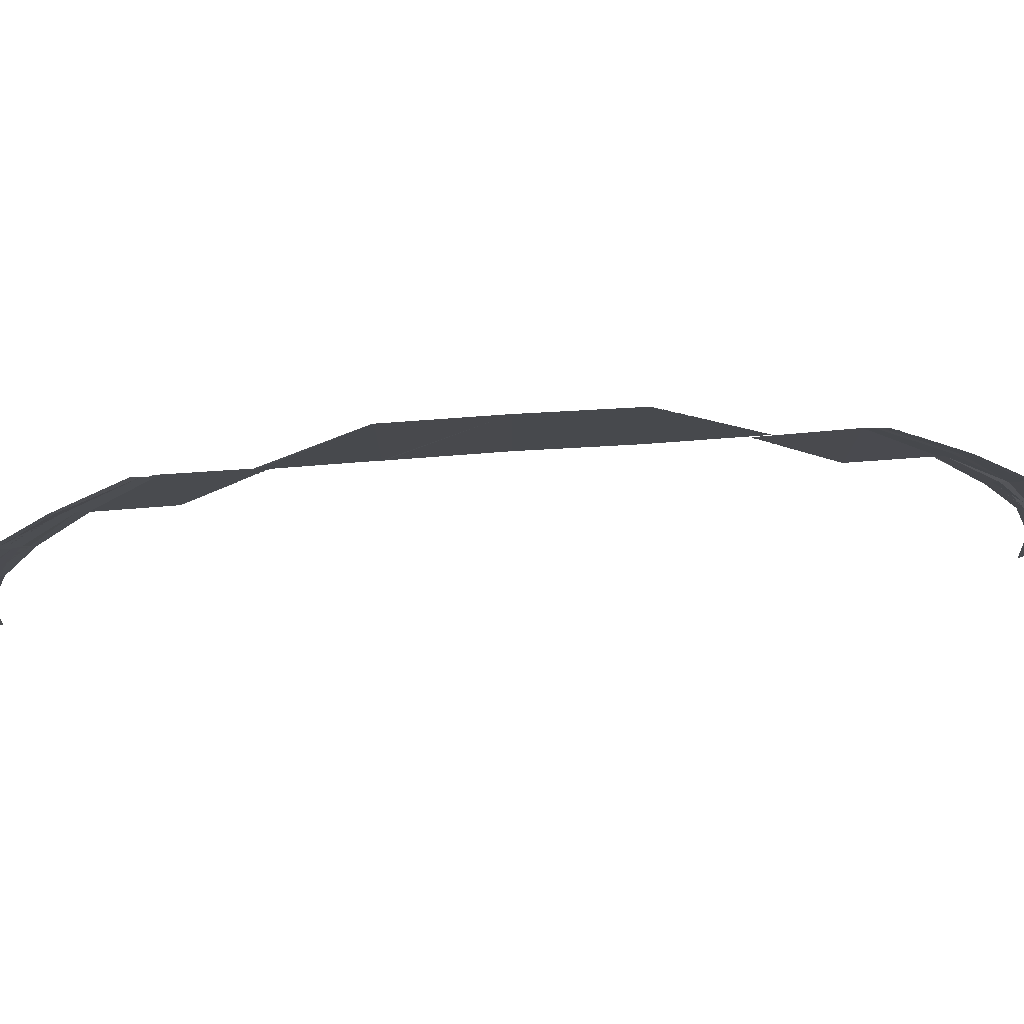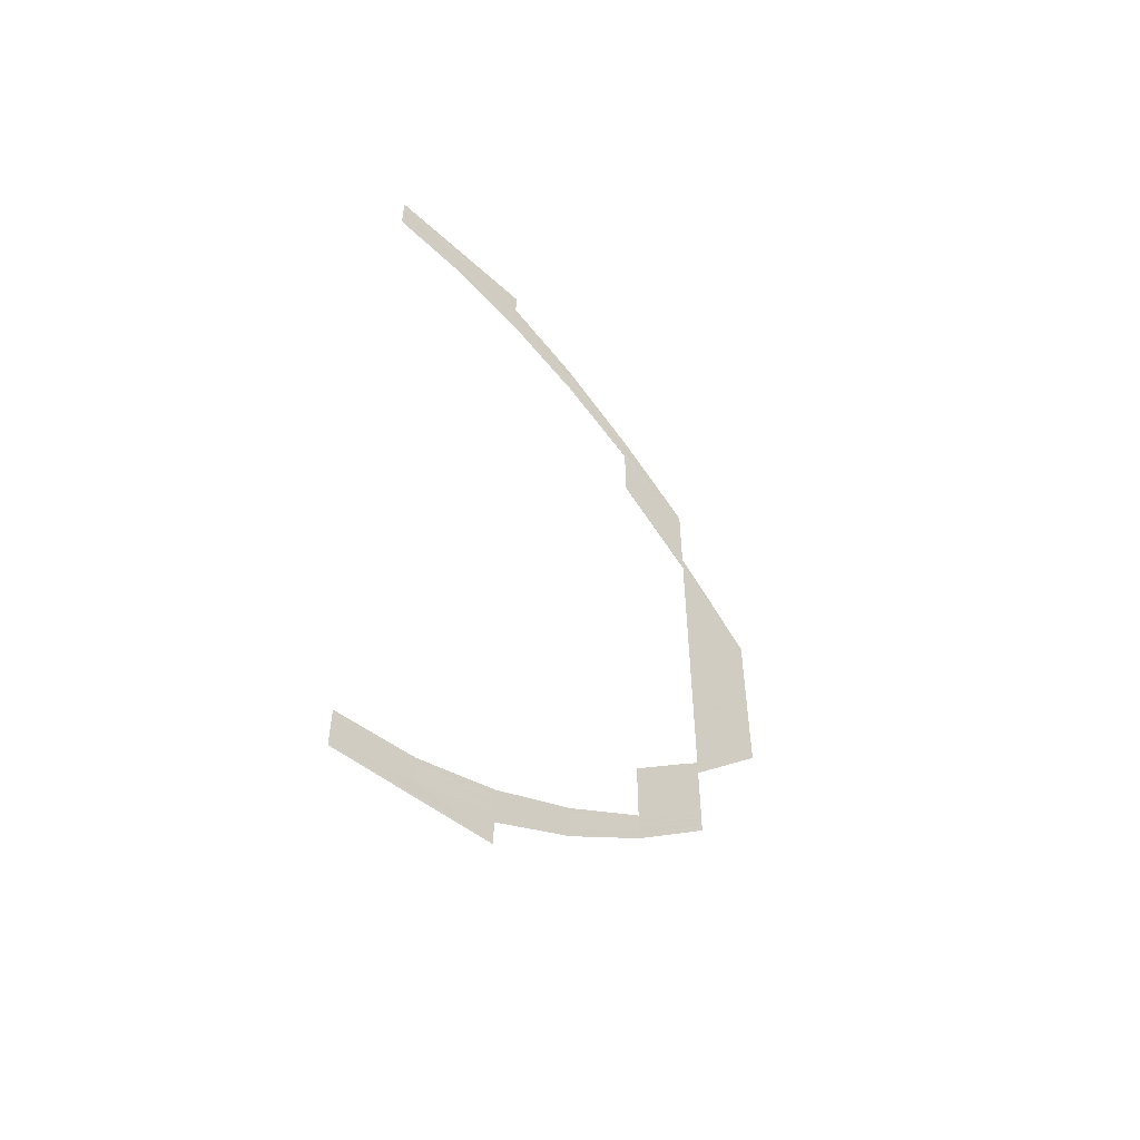
<metadata>
{"format":"obj","ext":"obj","renderer":"f3d","projection":"perspective","resolution":1024,"background":"white","views":[{"elev":76.1,"azim":-93.9,"up":"+Y"},{"elev":-52.3,"azim":46.8,"up":"+Z"}]}
</metadata>
<code>
o 7105
v 2235 1909 7.603
v 2235 1909 7.604
v 2235 1909 7.604
v 2235 1909 7.605
v 2235 1909 7.604
v 2235 1909 7.605
v 2235 1909 7.604
v 2235 1909 7.605
v 2235 1909 7.606
v 2235 1909 7.605
v 2235 1909 7.607
v 2235 1909 7.606
v 2235 1909 7.607
v 2235 1909 7.608
v 2235 1909 7.607
v 2235 1909 7.608
v 2235 1909 7.608
v 2235 1909 7.608
v 2235 1909 7.608
v 2235 1909 7.609
v 2235 1909 7.609
v 2235 1909 7.608
v 2235 1909 7.604
v 2235 1909 7.605
v 2235 1909 7.604
v 2235 1909 7.603
v 2235 1909 7.604
v 2235 1909 7.603
v 2235 1909 7.605
v 2235 1909 7.604
v 2235 1909 7.606
v 2235 1909 7.605
v 2235 1909 7.606
v 2235 1909 7.607
v 2235 1909 7.606
v 2235 1909 7.608
v 2235 1909 7.607
v 2235 1909 7.608
v 2235 1909 7.608
v 2235 1909 7.608
v 2235 1909 7.609
v 2235 1909 7.608
v 2235 1909 7.608
v 2235 1909 7.609
v 2235 1909 7.608
v 2235 1909 7.605
v 2235 1909 7.608
v 2235 1909 7.606
v 2235 1909 7.606
v 2235 1909 7.609
v 2235 1909 7.607
v 2235 1909 7.61
v 2235 1909 7.607
v 2235 1909 7.61
v 2235 1909 7.608
v 2235 1909 7.608
v 2235 1909 7.611
v 2235 1909 7.608
v 2235 1909 7.612
v 2235 1909 7.609
v 2235 1909 7.609
v 2235 1909 7.612
v 2235 1909 7.609
v 2235 1909 7.607
v 2235 1909 7.61
v 2235 1909 7.608
v 2235 1909 7.609
v 2235 1909 7.606
v 2235 1909 7.608
v 2235 1909 7.61
v 2235 1909 7.608
v 2235 1909 7.611
v 2235 1909 7.608
v 2235 1909 7.609
v 2235 1909 7.609
v 2235 1909 7.612
v 2235 1909 7.612
v 2235 1909 7.609
v 2235 1909 7.613
v 2235 1909 7.609
v 2235 1909 7.608
v 2235 1909 7.608
v 2235 1909 7.607
v 2235 1909 7.612
v 2235 1909 7.612
v 2235 1909 7.608
v 2235 1909 7.613
v 2235 1909 7.609
v 2235 1909 7.614
v 2235 1909 7.61
v 2235 1909 7.609
v 2235 1909 7.61
v 2235 1909 7.615
v 2235 1909 7.61
v 2235 1909 7.616
v 2235 1909 7.611
v 2235 1909 7.612
v 2235 1909 7.612
v 2235 1909 7.616
v 2235 1909 7.616
v 2235 1909 7.612
v 2235 1909 7.608
v 2235 1909 7.612
v 2235 1909 7.608
v 2235 1909 7.607
v 2235 1909 7.612
v 2235 1909 7.607
v 2235 1909 7.613
v 2235 1909 7.608
v 2235 1909 7.613
v 2235 1909 7.609
v 2235 1909 7.61
v 2235 1909 7.614
v 2235 1909 7.61
v 2235 1909 7.615
v 2235 1909 7.61
v 2235 1909 7.611
v 2235 1909 7.616
v 2235 1909 7.611
v 2235 1909 7.616
v 2235 1909 7.612
v 2235 1909 7.612
v 2235 1909 7.616
v 2235 1909 7.612
v 2235 1909 7.612
v 2235 1909 7.619
v 2235 1909 7.612
v 2235 1909 7.619
v 2235 1909 7.612
v 2235 1909 7.619
v 2235 1909 7.613
v 2235 1909 7.613
v 2235 1909 7.62
v 2235 1909 7.613
v 2235 1909 7.62
v 2235 1909 7.614
v 2235 1909 7.615
v 2235 1909 7.621
v 2235 1909 7.615
v 2235 1909 7.622
v 2235 1909 7.616
v 2235 1909 7.616
v 2235 1909 7.616
v 2235 1909 7.622
v 2235 1909 7.622
v 2235 1909 7.616
v 2235 1909 7.612
v 2235 1909 7.619
v 2235 1909 7.613
v 2235 1909 7.612
v 2235 1909 7.619
v 2235 1909 7.612
v 2235 1909 7.619
v 2235 1909 7.613
v 2235 1909 7.62
v 2235 1909 7.613
v 2235 1909 7.614
v 2235 1909 7.62
v 2235 1909 7.614
v 2235 1909 7.621
v 2235 1909 7.615
v 2235 1909 7.616
v 2235 1909 7.622
v 2235 1909 7.616
v 2235 1909 7.622
v 2235 1909 7.616
v 2235 1909 7.616
v 2235 1909 7.622
v 2235 1909 7.616
v 2235 1909 7.619
v 2235 1909 7.627
v 2235 1909 7.619
v 2235 1909 7.627
v 2235 1909 7.619
v 2235 1909 7.627
v 2235 1909 7.619
v 2235 1909 7.62
v 2235 1909 7.628
v 2235 1909 7.62
v 2235 1909 7.628
v 2235 1909 7.62
v 2235 1909 7.621
v 2235 1909 7.629
v 2235 1909 7.621
v 2235 1909 7.629
v 2235 1909 7.622
v 2235 1909 7.622
v 2235 1909 7.629
v 2235 1909 7.622
v 2235 1909 7.629
v 2235 1909 7.622
v 2235 1909 7.629
v 2235 1909 7.621
v 2235 1909 7.622
v 2235 1909 7.62
v 2235 1909 7.628
v 2235 1909 7.62
v 2235 1909 7.628
v 2235 1909 7.62
v 2235 1909 7.619
v 2235 1909 7.627
v 2235 1909 7.619
v 2235 1909 7.627
v 2235 1909 7.619
v 2235 1909 7.619
v 2235 1909 7.627
v 2235 1909 7.619
v 2235 1909 7.629
v 2235 1909 7.637
v 2235 1909 7.629
v 2235 1909 7.638
v 2235 1909 7.629
v 2235 1909 7.629
v 2235 1909 7.638
v 2235 1909 7.629
v 2235 1909 7.638
v 2235 1909 7.636
v 2235 1909 7.646
v 2235 1909 7.636
v 2235 1909 7.646
v 2235 1909 7.636
v 2235 1909 7.646
v 2235 1909 7.656
v 2235 1909 7.646
v 2235 1909 7.656
v 2235 1909 7.656
v 2235 1909 7.646
v 2235 1909 7.646
v 2235 1909 7.646
v 2235 1909 7.646
v 2235 1909 7.646
v 2235 1909 7.646
v 2235 1909 7.636
v 2235 1909 7.636
v 2235 1909 7.636
v 2235 1909 7.636
v 2235 1909 7.646
v 2235 1909 7.636
v 2235 1909 7.666
v 2235 1909 7.666
v 2235 1909 7.656
v 2235 1909 7.666
v 2235 1909 7.666
v 2235 1909 7.656
v 2235 1909 7.666
v 2235 1909 7.656
v 2235 1909 7.666
v 2235 1909 7.656
v 2235 1909 7.666
v 2235 1909 7.656
v 2235 1909 7.676
v 2235 1909 7.676
v 2235 1909 7.666
v 2235 1909 7.676
v 2235 1909 7.666
v 2235 1909 7.675
v 2235 1909 7.676
v 2235 1909 7.666
v 2235 1909 7.666
v 2235 1909 7.676
v 2235 1909 7.683
v 2235 1909 7.682
v 2235 1909 7.674
v 2235 1909 7.682
v 2235 1909 7.682
v 2235 1909 7.674
v 2235 1909 7.674
v 2235 1909 7.674
v 2235 1909 7.693
v 2235 1909 7.693
v 2235 1909 7.685
v 2235 1909 7.692
v 2235 1909 7.693
v 2235 1909 7.685
v 2235 1909 7.692
v 2235 1909 7.685
v 2235 1909 7.692
v 2235 1909 7.685
v 2235 1909 7.684
v 2235 1909 7.685
v 2235 1909 7.693
v 2235 1909 7.685
v 2235 1909 7.684
v 2235 1909 7.684
v 2235 1909 7.692
v 2235 1909 7.684
v 2235 1909 7.691
v 2235 1909 7.684
v 2235 1909 7.683
v 2235 1909 7.691
v 2235 1909 7.684
v 2235 1909 7.691
v 2235 1909 7.683
v 2235 1909 7.683
v 2235 1909 7.682
v 2235 1909 7.69
v 2235 1909 7.69
v 2235 1909 7.683
v 2235 1909 7.69
v 2235 1909 7.696
v 2235 1909 7.69
v 2235 1909 7.69
v 2235 1909 7.689
v 2235 1909 7.695
v 2235 1909 7.689
v 2235 1909 7.696
v 2235 1909 7.69
v 2235 1909 7.697
v 2235 1909 7.691
v 2235 1909 7.69
v 2235 1909 7.691
v 2235 1909 7.697
v 2235 1909 7.691
v 2235 1909 7.698
v 2235 1909 7.692
v 2235 1909 7.692
v 2235 1909 7.699
v 2235 1909 7.692
v 2235 1909 7.699
v 2235 1909 7.693
v 2235 1909 7.693
v 2235 1909 7.699
v 2235 1909 7.693
v 2235 1909 7.691
v 2235 1909 7.683
v 2235 1909 7.69
v 2235 1909 7.683
v 2235 1909 7.693
v 2235 1909 7.699
v 2235 1909 7.693
v 2235 1909 7.699
v 2235 1909 7.693
v 2235 1909 7.699
v 2235 1909 7.692
v 2235 1909 7.692
v 2235 1909 7.698
v 2235 1909 7.692
v 2235 1909 7.697
v 2235 1909 7.691
v 2235 1909 7.691
v 2235 1909 7.697
v 2235 1909 7.691
v 2235 1909 7.696
v 2235 1909 7.69
v 2235 1909 7.69
v 2235 1909 7.689
v 2235 1909 7.695
v 2235 1909 7.696
v 2235 1909 7.69
v 2235 1909 7.699
v 2235 1909 7.704
v 2235 1909 7.699
v 2235 1909 7.704
v 2235 1909 7.699
v 2235 1909 7.704
v 2235 1909 7.699
v 2235 1909 7.698
v 2235 1909 7.703
v 2235 1909 7.698
v 2235 1909 7.702
v 2235 1909 7.697
v 2235 1909 7.697
v 2235 1909 7.701
v 2235 1909 7.697
v 2235 1909 7.7
v 2235 1909 7.696
v 2235 1909 7.696
v 2235 1909 7.695
v 2235 1909 7.7
v 2235 1909 7.7
v 2235 1909 7.696
v 2235 1909 7.699
v 2235 1909 7.704
v 2235 1909 7.699
v 2235 1909 7.699
v 2235 1909 7.704
v 2235 1909 7.699
v 2235 1909 7.704
v 2235 1909 7.699
v 2235 1909 7.703
v 2235 1909 7.698
v 2235 1909 7.697
v 2235 1909 7.702
v 2235 1909 7.697
v 2235 1909 7.701
v 2235 1909 7.697
v 2235 1909 7.696
v 2235 1909 7.7
v 2235 1909 7.696
v 2235 1909 7.7
v 2235 1909 7.696
v 2235 1909 7.695
v 2235 1909 7.7
v 2235 1909 7.695
v 2235 1909 7.707
v 2235 1909 7.706
v 2235 1909 7.703
v 2235 1909 7.705
v 2235 1909 7.706
v 2235 1909 7.704
v 2235 1909 7.702
v 2235 1909 7.703
v 2235 1909 7.701
v 2235 1909 7.704
v 2235 1909 7.701
v 2235 1909 7.703
v 2235 1909 7.7
v 2235 1909 7.7
v 2235 1909 7.7
v 2235 1909 7.702
v 2235 1909 7.703
v 2235 1909 7.7
v 2235 1909 7.703
v 2235 1909 7.704
v 2235 1909 7.702
v 2235 1909 7.705
v 2235 1909 7.702
v 2235 1909 7.704
v 2235 1909 7.701
v 2235 1909 7.7
v 2235 1909 7.703
v 2235 1909 7.7
v 2235 1909 7.703
v 2235 1909 7.7
v 2235 1909 7.7
v 2235 1909 7.702
v 2235 1909 7.7
v 2235 1909 7.707
v 2235 1909 7.708
v 2235 1909 7.707
v 2235 1909 7.708
v 2235 1909 7.707
v 2235 1909 7.708
v 2235 1909 7.707
v 2235 1909 7.706
v 2235 1909 7.707
v 2235 1909 7.706
v 2235 1909 7.706
v 2235 1909 7.705
v 2235 1909 7.704
v 2235 1909 7.705
v 2235 1909 7.704
v 2235 1909 7.704
v 2235 1909 7.703
v 2235 1909 7.703
v 2235 1909 7.702
v 2235 1909 7.703
v 2235 1909 7.704
v 2235 1909 7.703
v 2235 1909 7.707
v 2235 1909 7.708
v 2235 1909 7.707
v 2235 1909 7.707
v 2235 1909 7.708
v 2235 1909 7.707
v 2235 1909 7.708
v 2235 1909 7.707
v 2235 1909 7.707
v 2235 1909 7.706
v 2235 1909 7.705
v 2235 1909 7.706
v 2235 1909 7.705
v 2235 1909 7.705
v 2235 1909 7.704
v 2235 1909 7.703
v 2235 1909 7.704
v 2235 1909 7.703
v 2235 1909 7.704
v 2235 1909 7.703
v 2235 1909 7.702
v 2235 1909 7.703
v 2235 1909 7.702
f 1 2 3
f 2 4 5
f 6 4 5
f 7 6 3
f 7 6 8
f 6 9 10
f 11 9 10
f 12 11 8
f 12 11 13
f 11 14 15
f 16 14 15
f 17 16 13
f 17 16 18
f 19 20 18
f 16 21 22
f 20 21 22
f 23 24 25
f 23 24 26
f 24 27 28
f 24 29 30
f 31 29 30
f 32 31 25
f 32 31 33
f 31 34 35
f 36 34 35
f 37 36 33
f 37 36 38
f 36 39 40
f 41 39 40
f 42 41 38
f 42 41 43
f 41 44 45
f 46 47 48
f 49 50 46
f 49 50 51
f 50 52 53
f 54 52 53
f 55 54 51
f 55 54 56
f 54 57 58
f 59 57 58
f 60 59 56
f 60 59 61
f 59 62 63
f 64 65 48
f 64 65 66
f 65 67 68
f 69 67 68
f 65 70 71
f 72 70 71
f 73 72 66
f 73 72 74
f 75 76 74
f 72 77 78
f 76 77 78
f 69 79 80
f 81 79 82
f 83 84 82
f 84 85 86
f 79 85 86
f 79 87 88
f 89 87 88
f 90 89 91
f 90 89 92
f 89 93 94
f 95 93 94
f 96 95 92
f 96 95 97
f 98 99 97
f 95 100 101
f 99 100 101
f 102 103 104
f 102 103 105
f 103 106 107
f 103 108 109
f 110 108 109
f 111 110 104
f 111 110 112
f 110 113 114
f 115 113 114
f 116 115 112
f 116 115 117
f 115 118 119
f 120 118 119
f 121 120 117
f 121 120 122
f 120 123 124
f 125 126 127
f 126 128 129
f 130 128 129
f 131 130 127
f 131 130 132
f 130 133 134
f 135 133 134
f 136 135 132
f 136 135 137
f 135 138 139
f 140 138 139
f 141 140 137
f 141 140 142
f 143 144 142
f 140 145 146
f 144 145 146
f 147 148 149
f 147 148 150
f 148 151 152
f 148 153 154
f 155 153 154
f 156 155 149
f 156 155 157
f 155 158 159
f 160 158 159
f 161 160 157
f 161 160 162
f 160 163 164
f 165 163 164
f 166 165 162
f 166 165 167
f 165 168 169
f 170 171 172
f 171 173 174
f 175 173 174
f 176 175 172
f 176 175 177
f 175 178 179
f 180 178 179
f 181 180 177
f 181 180 182
f 180 183 184
f 185 183 184
f 186 185 182
f 186 185 187
f 185 188 189
f 188 190 191
f 192 190 191
f 193 192 194
f 193 192 195
f 192 196 197
f 198 196 197
f 199 198 195
f 199 198 200
f 198 201 202
f 203 201 202
f 204 203 200
f 204 203 205
f 203 206 207
f 208 209 210
f 209 211 212
f 213 214 210
f 215 216 208
f 215 216 213
f 217 218 219
f 218 220 221
f 222 220 221
f 222 223 224
f 223 225 224
f 225 226 227
f 228 226 229
f 230 226 231
f 232 222 233
f 234 232 233
f 235 232 236
f 232 237 238
f 239 240 241
f 242 243 241
f 244 245 246
f 246 247 248
f 247 249 250
f 251 252 253
f 254 251 255
f 256 257 253
f 258 256 259
f 259 260 258
f 261 262 263
f 264 262 263
f 265 264 266
f 265 261 267
f 268 265 267
f 269 270 271
f 272 270 271
f 273 269 274
f 273 275 276
f 277 275 276
f 278 272 279
f 278 272 280
f 280 281 282
f 283 277 282
f 283 277 284
f 272 285 286
f 287 285 286
f 288 287 279
f 288 287 289
f 277 290 291
f 292 290 291
f 293 292 284
f 293 292 294
f 295 296 294
f 292 297 298
f 299 297 298
f 299 300 301
f 302 300 303
f 300 304 305
f 300 306 307
f 308 306 307
f 309 308 310
f 309 308 311
f 308 312 313
f 314 312 313
f 315 314 311
f 315 314 316
f 314 317 318
f 319 317 318
f 320 319 316
f 320 319 321
f 319 322 323
f 287 324 325
f 326 324 325
f 327 326 295
f 327 326 289
f 328 329 330
f 329 331 332
f 333 331 332
f 334 333 330
f 334 333 335
f 333 336 337
f 338 336 337
f 339 338 335
f 339 338 340
f 338 341 342
f 343 341 342
f 344 343 340
f 344 343 345
f 346 347 345
f 343 348 349
f 347 348 349
f 350 351 352
f 351 353 354
f 355 353 354
f 356 355 352
f 356 355 357
f 355 358 359
f 360 358 359
f 361 360 357
f 361 360 362
f 360 363 364
f 365 363 364
f 366 365 362
f 366 365 367
f 368 369 367
f 365 370 371
f 369 370 371
f 372 373 374
f 372 373 375
f 373 376 377
f 373 378 379
f 380 378 379
f 381 380 374
f 381 380 382
f 380 383 384
f 385 383 384
f 386 385 382
f 386 385 387
f 385 388 389
f 390 388 389
f 391 390 387
f 391 390 392
f 390 393 394
f 395 396 397
f 398 396 397
f 399 395 400
f 401 398 402
f 401 398 403
f 398 404 405
f 406 404 405
f 407 406 403
f 407 406 408
f 409 410 408
f 406 411 412
f 410 411 412
f 413 399 414
f 413 399 415
f 399 416 417
f 418 416 417
f 419 418 415
f 419 418 420
f 418 421 422
f 423 421 422
f 424 423 420
f 424 423 425
f 423 426 427
f 428 429 430
f 429 431 432
f 433 431 432
f 434 433 430
f 434 433 435
f 433 436 437
f 438 436 437
f 439 438 435
f 439 438 440
f 438 441 442
f 443 441 442
f 444 443 440
f 444 443 445
f 446 447 445
f 443 448 449
f 447 448 449
f 450 451 452
f 450 451 453
f 451 454 455
f 451 456 457
f 458 456 457
f 459 458 452
f 459 458 460
f 458 461 462
f 463 461 462
f 464 463 460
f 464 463 465
f 463 466 467
f 468 466 467
f 469 468 465
f 469 468 470
f 468 471 472

</code>
